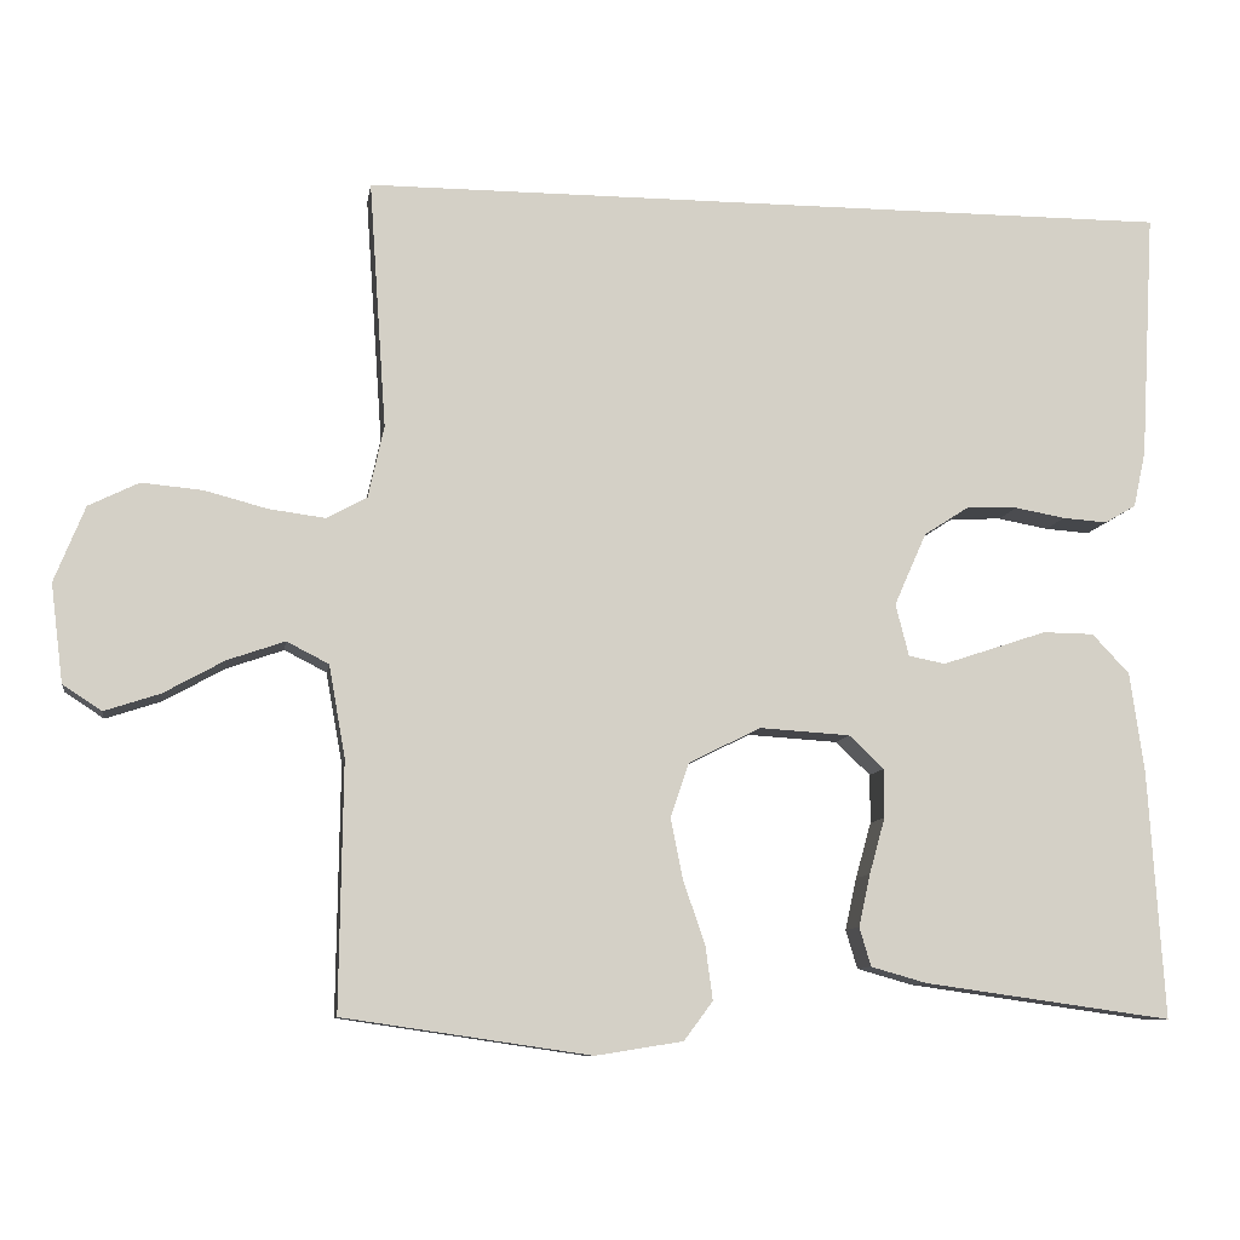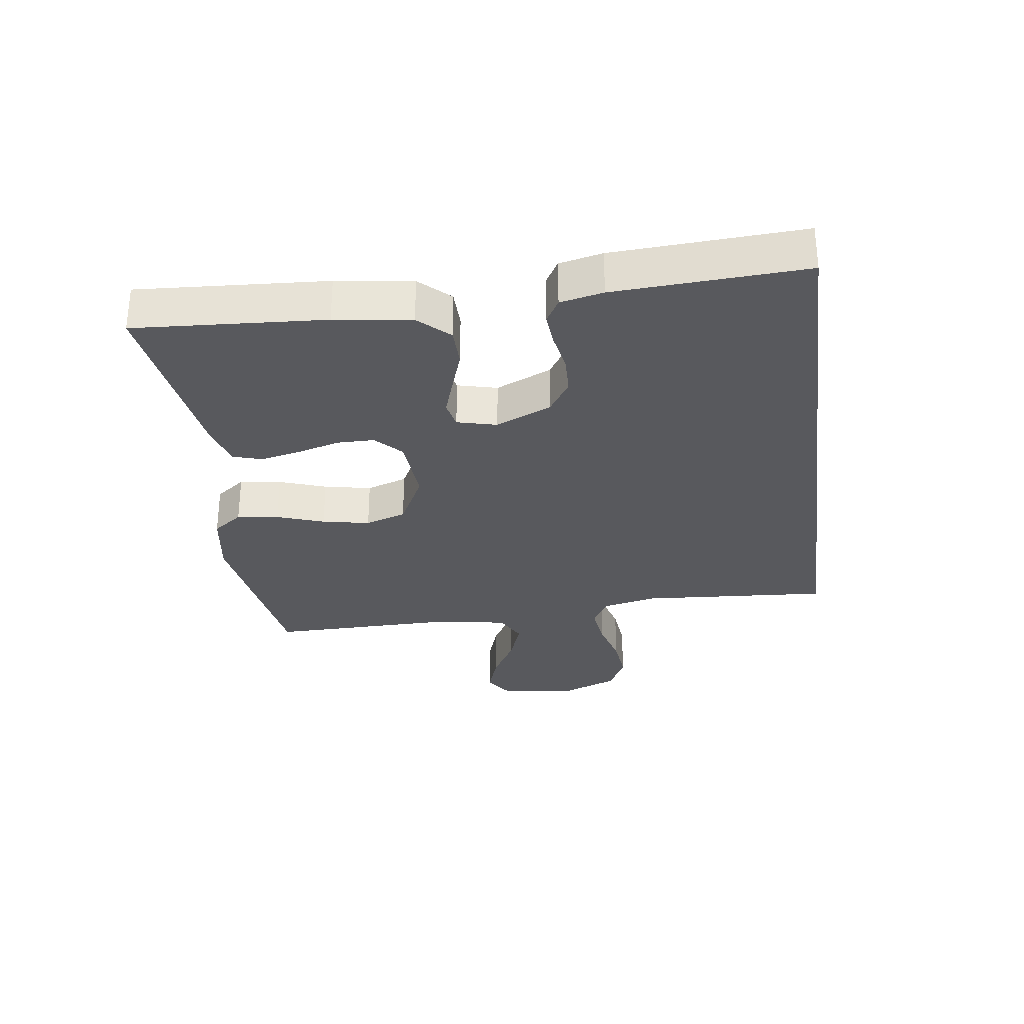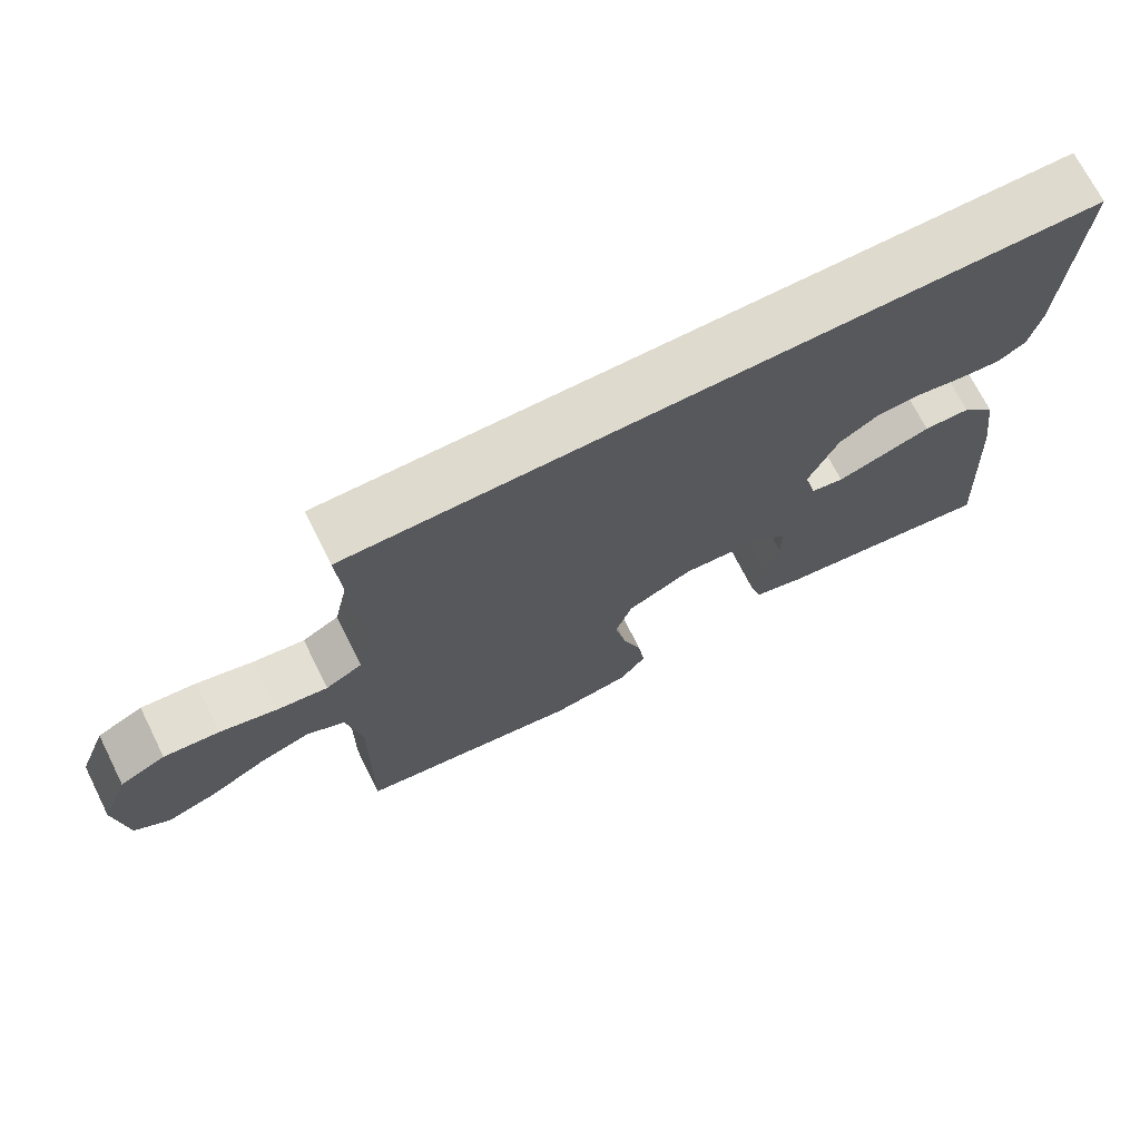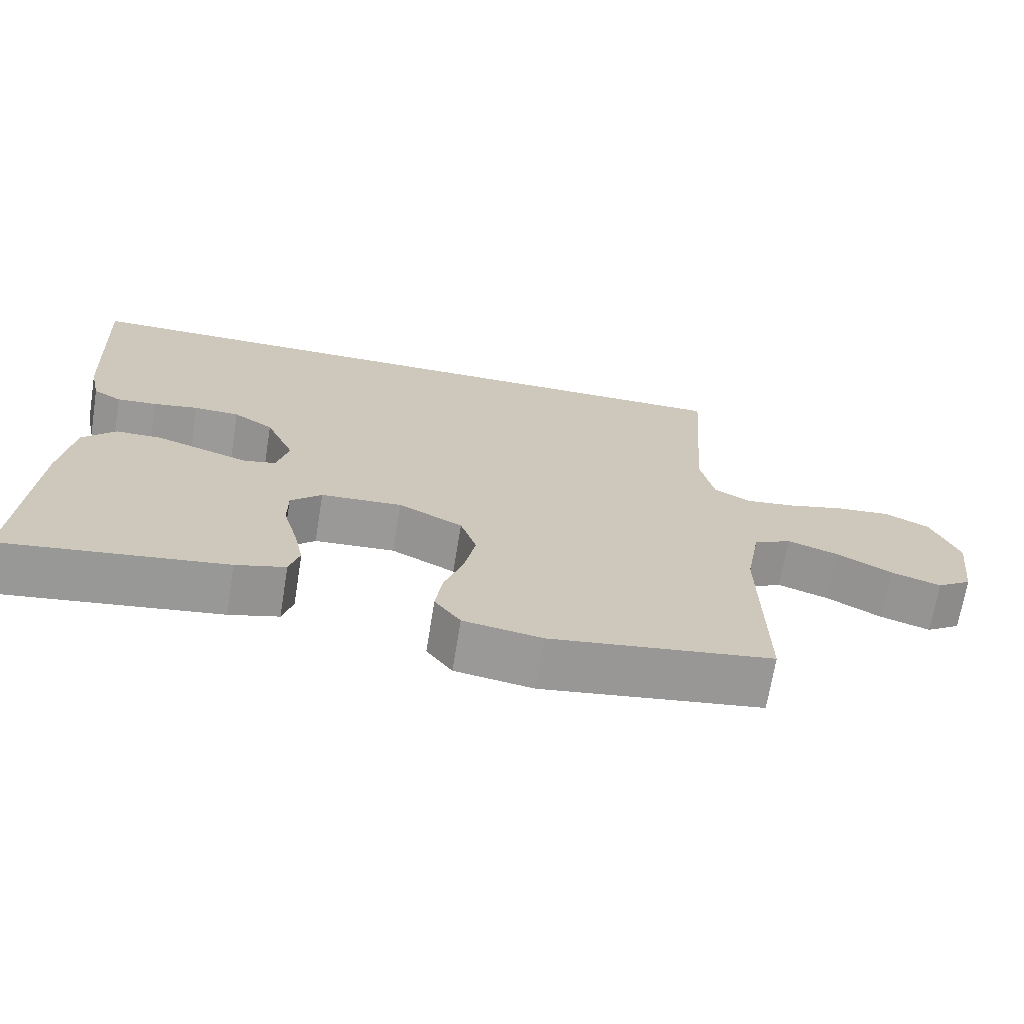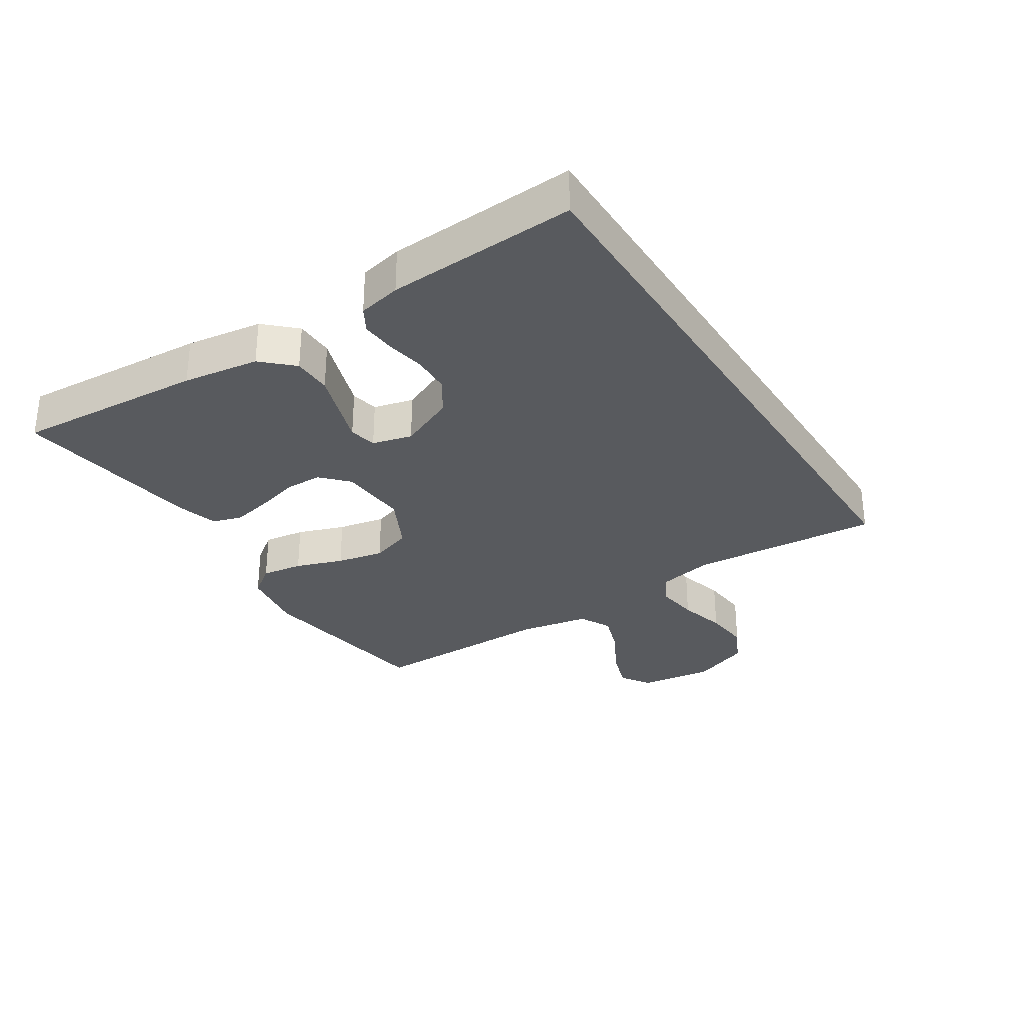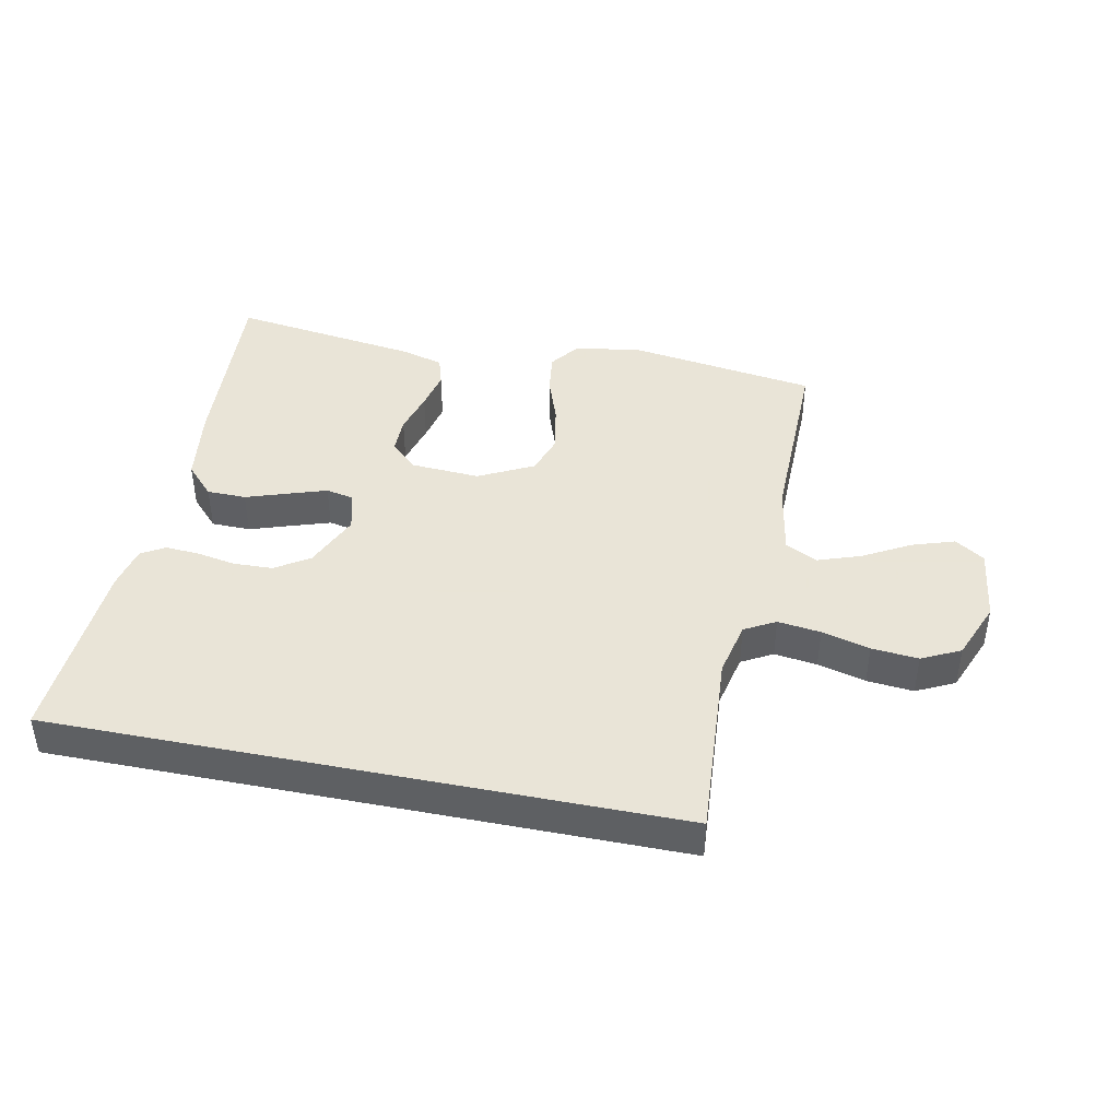
<metadata>
{"format":"obj","ext":"obj","renderer":"f3d","projection":"perspective","resolution":1024,"background":"white","views":[{"elev":-9.3,"azim":171.3,"up":"+Z"},{"elev":-30.1,"azim":-82.3,"up":"+Y"},{"elev":71.2,"azim":153.2,"up":"+Z"},{"elev":-69.3,"azim":-9.2,"up":"+Z"},{"elev":-30.9,"azim":-57.5,"up":"+Y"},{"elev":42.8,"azim":11.4,"up":"+Y"}]}
</metadata>
<code>
v -0.5 0.07 -0.5
v -0.481 0.07 -0.2
v -0.464 0.07 -0.079
v -0.419 0.07 -0.031
v -0.357 0.07 -0.03
v -0.291 0.07 -0.052
v -0.23 0.07 -0.072
v -0.186 0.07 -0.063
v -0.17 0.07 0
v -0.209 0.07 0.088
v -0.263 0.07 0.123
v -0.325 0.07 0.125
v -0.386 0.07 0.114
v -0.44 0.07 0.11
v -0.478 0.07 0.132
v -0.493 0.07 0.2
v -0.51 0.07 0.5
v 0.476 0.07 0.5
v 0.455 0.07 0.2
v 0.474 0.07 0.113
v 0.523 0.07 0.086
v 0.591 0.07 0.095
v 0.667 0.07 0.115
v 0.741 0.07 0.122
v 0.802 0.07 0.092
v 0.839 0.07 0
v 0.824 0.07 -0.119
v 0.777 0.07 -0.15
v 0.71 0.07 -0.128
v 0.636 0.07 -0.087
v 0.567 0.07 -0.063
v 0.516 0.07 -0.089
v 0.496 0.07 -0.2
v 0.5 0.07 -0.5
v 0.2 0.07 -0.544
v 0.094 0.07 -0.527
v 0.059 0.07 -0.48
v 0.068 0.07 -0.414
v 0.094 0.07 -0.339
v 0.109 0.07 -0.264
v 0.087 0.07 -0.199
v 0 0.07 -0.155
v -0.11 0.07 -0.162
v -0.152 0.07 -0.202
v -0.152 0.07 -0.261
v -0.133 0.07 -0.329
v -0.119 0.07 -0.392
v -0.133 0.07 -0.439
v -0.2 0.07 -0.458
v -0.5 0 -0.5
v -0.481 0 -0.2
v -0.464 0 -0.079
v -0.419 0 -0.031
v -0.357 0 -0.03
v -0.291 0 -0.052
v -0.23 0 -0.072
v -0.186 0 -0.063
v -0.17 0 0
v -0.209 0 0.088
v -0.263 0 0.123
v -0.325 0 0.125
v -0.386 0 0.114
v -0.44 0 0.11
v -0.478 0 0.132
v -0.493 0 0.2
v -0.51 0 0.5
v 0.476 0 0.5
v 0.455 0 0.2
v 0.474 0 0.113
v 0.523 0 0.086
v 0.591 0 0.095
v 0.667 0 0.115
v 0.741 0 0.122
v 0.802 0 0.092
v 0.839 0 0
v 0.824 0 -0.119
v 0.777 0 -0.15
v 0.71 0 -0.128
v 0.636 0 -0.087
v 0.567 0 -0.063
v 0.516 0 -0.089
v 0.496 0 -0.2
v 0.5 0 -0.5
v 0.2 0 -0.544
v 0.094 0 -0.527
v 0.059 0 -0.48
v 0.068 0 -0.414
v 0.094 0 -0.339
v 0.109 0 -0.264
v 0.087 0 -0.199
v 0 0 -0.155
v -0.11 0 -0.162
v -0.152 0 -0.202
v -0.152 0 -0.261
v -0.133 0 -0.329
v -0.119 0 -0.392
v -0.133 0 -0.439
v -0.2 0 -0.458
f 4 5 6
f 3 4 6
f 2 3 6
f 1 2 6
f 49 1 6
f 48 49 6
f 47 48 6
f 46 47 6
f 45 46 6
f 44 45 6 7
f 43 44 7 8
f 42 43 8 9
f 41 42 9 10
f 37 38 39
f 36 37 39
f 35 36 39
f 34 35 39
f 33 34 39
f 32 33 39 40
f 31 32 40 41
f 28 29 30
f 27 28 30
f 26 27 30
f 25 26 30
f 24 25 30
f 23 24 30
f 22 23 30
f 21 22 30 31
f 31 41 10
f 21 31 10
f 20 21 10
f 16 17 18
f 15 16 18
f 14 15 18
f 13 14 18
f 12 13 18
f 11 12 18 19
f 10 11 19 20
f 55 54 53
f 55 53 52
f 55 52 51
f 55 51 50
f 55 50 98
f 55 98 97
f 55 97 96
f 55 96 95
f 55 95 94
f 56 55 94 93
f 57 56 93 92
f 58 57 92 91
f 59 58 91 90
f 88 87 86
f 88 86 85
f 88 85 84
f 88 84 83
f 88 83 82
f 89 88 82 81
f 90 89 81 80
f 79 78 77
f 79 77 76
f 79 76 75
f 79 75 74
f 79 74 73
f 79 73 72
f 79 72 71
f 80 79 71 70
f 59 90 80
f 59 80 70
f 59 70 69
f 67 66 65
f 67 65 64
f 67 64 63
f 67 63 62
f 67 62 61
f 68 67 61 60
f 69 68 60 59
f 1 50 51 2
f 2 51 52 3
f 3 52 53 4
f 4 53 54 5
f 5 54 55 6
f 6 55 56 7
f 7 56 57 8
f 8 57 58 9
f 9 58 59 10
f 10 59 60 11
f 11 60 61 12
f 12 61 62 13
f 13 62 63 14
f 14 63 64 15
f 15 64 65 16
f 16 65 66 17
f 17 66 67 18
f 18 67 68 19
f 19 68 69 20
f 20 69 70 21
f 21 70 71 22
f 22 71 72 23
f 23 72 73 24
f 24 73 74 25
f 25 74 75 26
f 26 75 76 27
f 27 76 77 28
f 28 77 78 29
f 29 78 79 30
f 30 79 80 31
f 31 80 81 32
f 32 81 82 33
f 33 82 83 34
f 34 83 84 35
f 35 84 85 36
f 36 85 86 37
f 37 86 87 38
f 38 87 88 39
f 39 88 89 40
f 40 89 90 41
f 41 90 91 42
f 42 91 92 43
f 43 92 93 44
f 44 93 94 45
f 45 94 95 46
f 46 95 96 47
f 47 96 97 48
f 48 97 98 49
f 49 98 50 1

</code>
